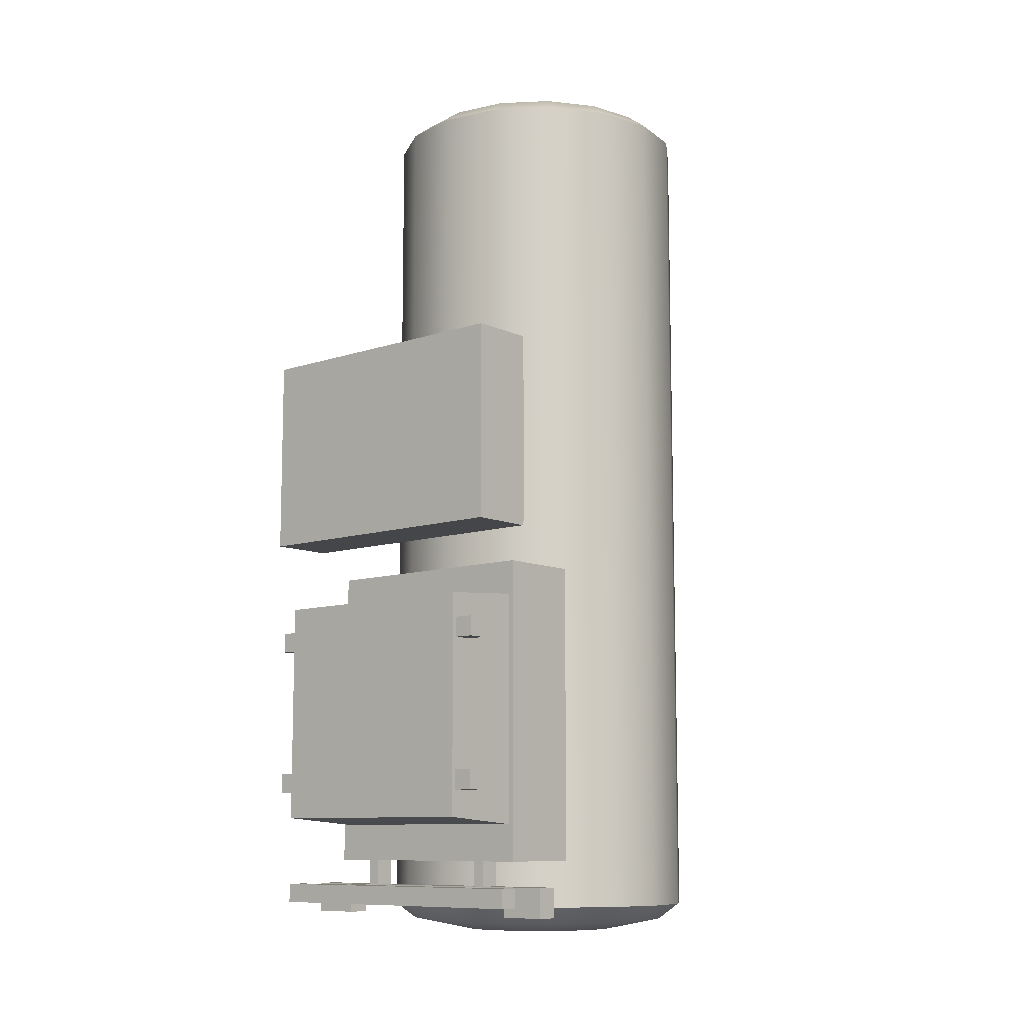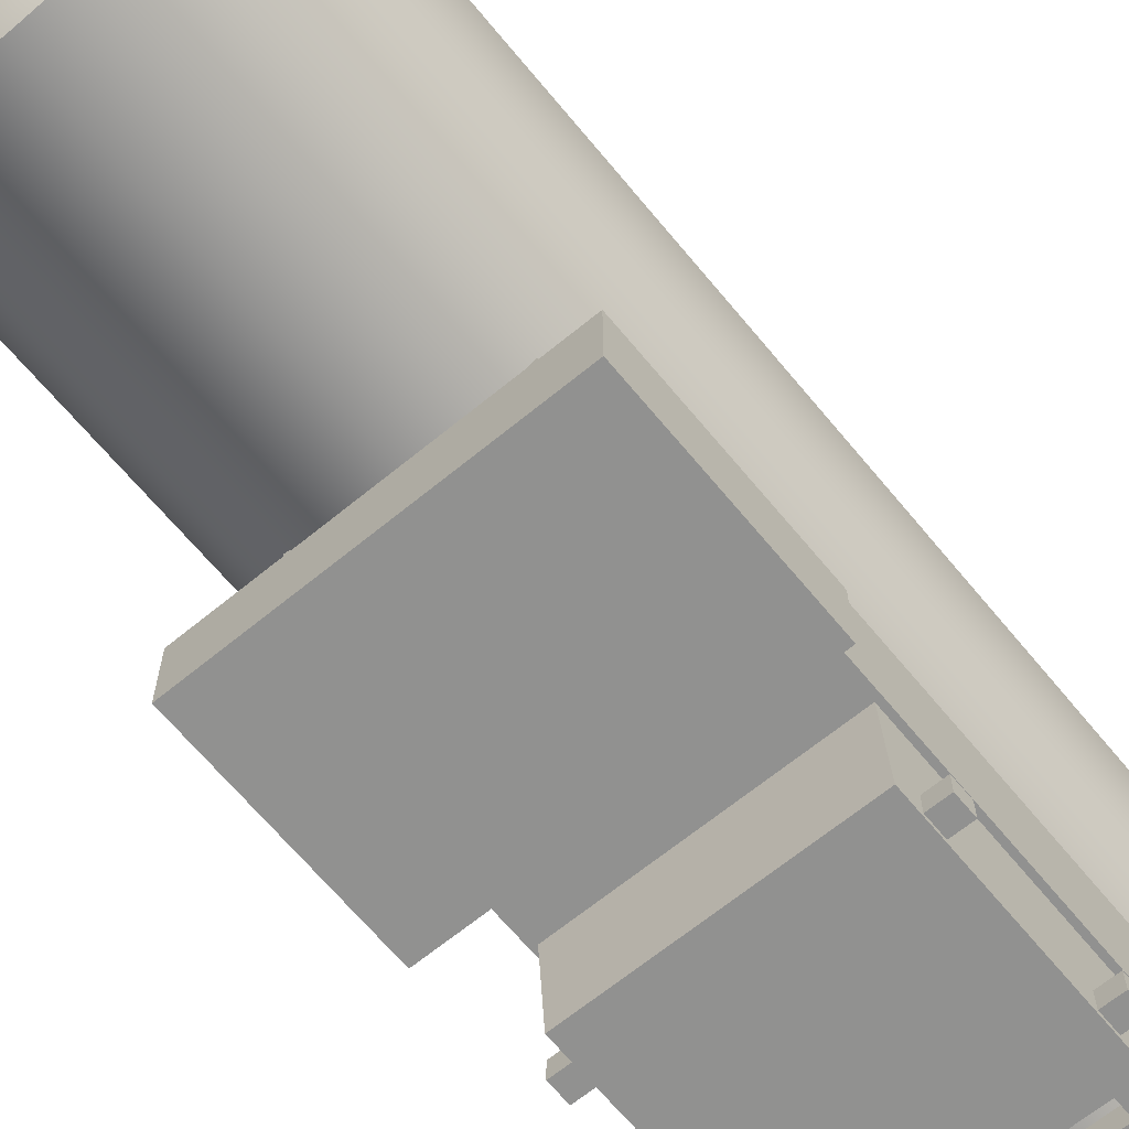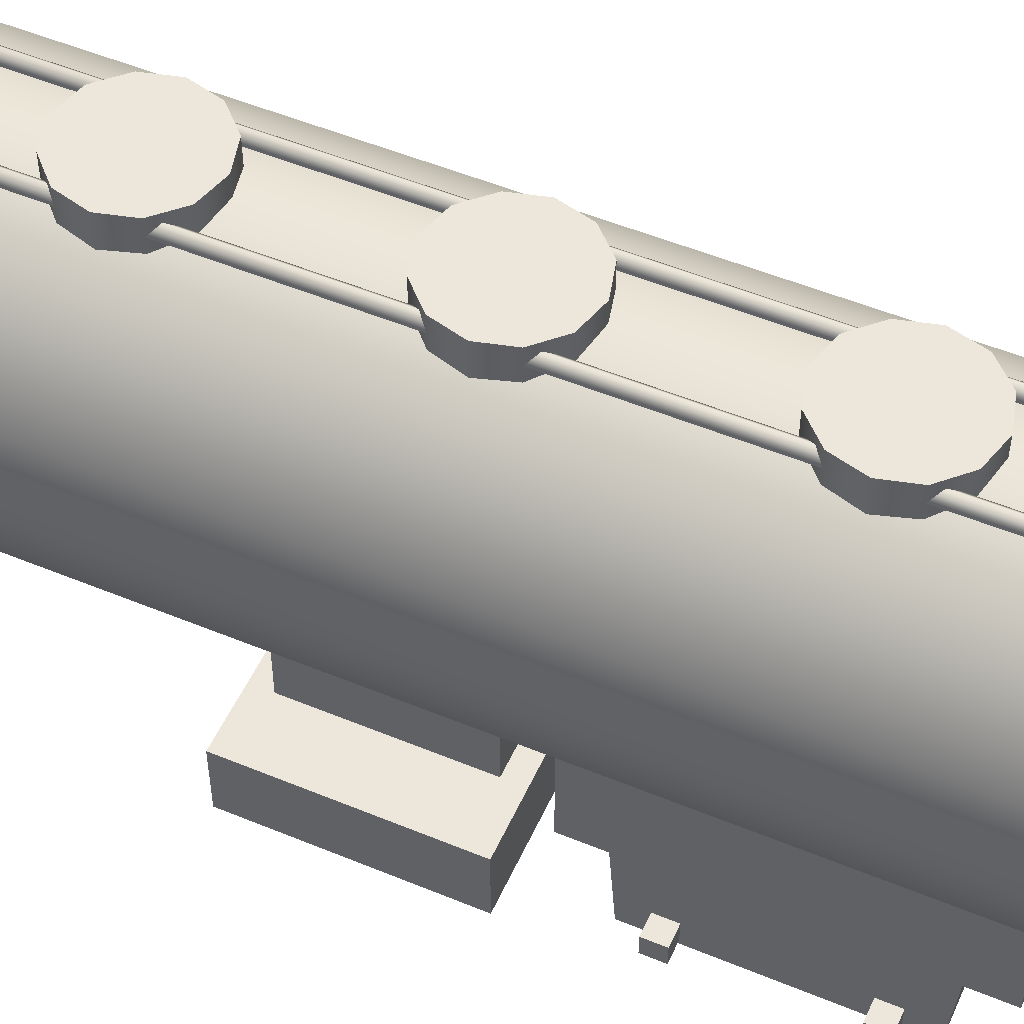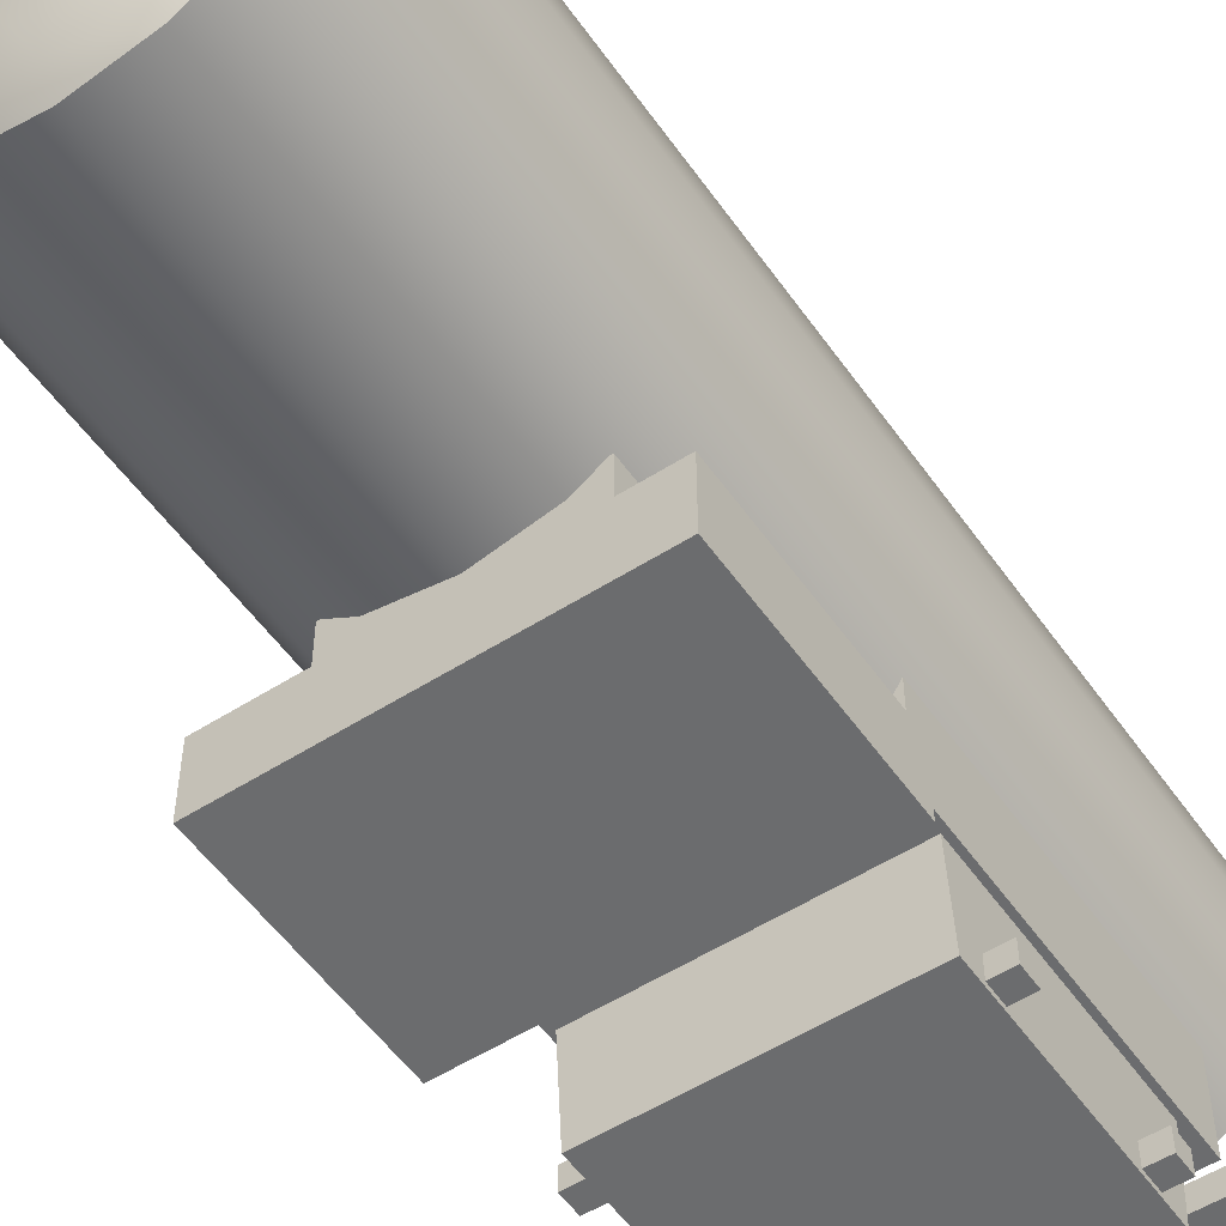
<metadata>
{"format":"obj","ext":"obj","renderer":"f3d","projection":"perspective","resolution":1024,"background":"white","views":[{"elev":-9.9,"azim":40.6,"up":"+Z"},{"elev":-66.0,"azim":39.5,"up":"+Y"},{"elev":52.1,"azim":114.1,"up":"+Y"},{"elev":-53.6,"azim":34.3,"up":"+Y"}]}
</metadata>
<code>
o tank_semi_trailer_1_truck
v -0.3392 0.1232 -0.1234
v 0.3392 0.1735 -0.1234
v 0.3392 0.1735 -0.07309
v -0.3392 0.1735 -0.07309
v 0.3392 0.1232 -0.07309
v -0.3392 0.1232 -0.07309
v 0.3392 0.1232 -0.1234
v -0.3392 0.1735 -0.1234
v 0.2906 0.4633 -0.5962
v -0.2906 0.1123 -0.01176
v 0.2906 0.1123 -0.5691
v 0.2906 0.4633 0.01539
v -0.2906 0.4633 0.01539
v 0.2906 0.1123 -0.01176
v -0.2906 0.4633 -0.5962
v -0.2906 0.1123 -0.5691
v -0.3801 0.2471 -0.7915
v -0.3801 0.2471 -0.7436
v 0.3801 0.1956 -0.7436
v -0.3801 0.1956 -0.7915
v -0.3801 0.1956 -0.7436
v 0.3801 0.1956 -0.7915
v 0.3801 0.2471 -0.7915
v 0.3801 0.2471 -0.7436
v -0.1734 0.326 -0.7915
v 0.2044 0.326 -0.7915
v -0.2044 0.2471 -0.7436
v 0.1734 0.2471 -0.7436
v 0.2044 0.2471 -0.7915
v 0.2044 0.326 -0.7436
v -0.1734 0.326 -0.7436
v -0.1734 0.2471 -0.7436
v 0.1734 0.326 -0.7436
v 0.2044 0.2471 -0.7436
v -0.2044 0.326 -0.7915
v -0.1734 0.2471 -0.7915
v 0.1734 0.326 -0.7915
v 0.1734 0.2471 -0.7915
v -0.2044 0.326 -0.7436
v -0.2044 0.2471 -0.7915
v -0.3392 0.1232 -0.5025
v 0.3392 0.1735 -0.5025
v 0.3392 0.1735 -0.4522
v 0.3392 0.1232 -0.4522
v 0.3392 0.1232 -0.5025
v -0.3392 0.1232 -0.4522
v -0.3392 0.1735 -0.5025
v -0.3392 0.1735 -0.4522
v -0.3702 0.2884 0.6745
v -0.3702 0.2884 0.1721
v 0.3702 0.2884 0.1721
v 0.3702 0.2884 0.6745
v 0.3702 0.125 0.6745
v -0.3702 0.125 0.6745
v -0.3702 0.125 0.1721
v 0.3702 0.125 0.1721
v -0.2227 0.4662 0.6251
v -0.2227 0.2311 0.6251
v -0.2227 0.2311 0.2215
v 0.2227 0.2311 0.2215
v 0.2227 0.4662 0.6251
v 0.2227 0.2311 0.6251
v 0.2227 0.4662 0.2215
v -0.2227 0.4662 0.2215
v -0.3039 0.5931 0.09183
v -0.3039 0.5931 -0.6798
v -0.3039 0.3257 -0.6798
v 0.3039 0.3257 0.09183
v 0.3039 0.3257 -0.6798
v -0.3039 0.3257 0.09183
v 0.3039 0.5931 0.09183
v 0.3039 0.5931 -0.6798
v 0.2744 0.326 -0.7915
v 0.3941 0.3806 -0.7915
v 0.3941 0.326 -0.819
v 0.2744 0.326 -0.819
v 0.3941 0.3806 -0.819
v 0.3941 0.326 -0.7915
v 0.2744 0.3806 -0.7915
v 0.2744 0.3806 -0.819
v -0.3941 0.3806 -0.819
v -0.2744 0.3806 -0.819
v -0.3941 0.3806 -0.7915
v -0.2744 0.3806 -0.7915
v -0.2744 0.326 -0.7915
v -0.2744 0.326 -0.819
v -0.3941 0.326 -0.7915
v -0.3941 0.326 -0.819
v 0 1.193 -0.7998
v -0.1531 1.163 -0.7998
v -0.2828 1.076 -0.7998
v -0.3696 0.9462 -0.7998
v -0.4 0.7931 -0.7998
v -0.3696 0.6401 -0.7998
v -0.2828 0.5103 -0.7998
v -0.1531 0.4236 -0.7998
v 0.1531 0.4236 -0.7998
v 0.2828 0.5103 -0.7998
v 0.3696 0.6401 -0.7998
v 0.4 0.7931 -0.7998
v 0.3696 0.9462 -0.7998
v 0.2828 1.076 -0.7998
v 0.1531 1.163 -0.7998
v 0 1.193 1.4
v -0.1531 1.163 1.4
v -0.2828 1.076 1.4
v -0.3696 0.9462 1.4
v -0.4 0.7931 1.4
v -0.3696 0.6401 1.4
v -0.2828 0.5103 1.4
v 0.1531 0.4236 1.4
v 0.2828 0.5103 1.4
v 0.3696 0.6401 1.4
v 0.4 0.7931 1.4
v 0.3696 0.9462 1.4
v 0.2828 1.076 1.4
v 0.1531 1.163 1.4
v 0.1326 0.4731 1.44
v 0.07654 0.6084 1.47
v 0.1326 1.113 -0.8398
v 0.07654 0.9779 -0.8691
v 0.2449 1.038 -0.8398
v 0.1414 0.9345 -0.8691
v 0.2449 0.5482 1.44
v 0.1414 0.6517 1.47
v 0.32 0.9257 -0.8398
v 0.1848 0.8697 -0.8691
v 0.3464 0.7931 -0.8398
v 0.2 0.7931 -0.8691
v 0.32 0.6606 1.44
v 0.32 0.6606 -0.8398
v 0.1848 0.7166 -0.8691
v 0.1848 0.7166 1.47
v 0.2449 0.5482 -0.8398
v 0.1414 0.6517 -0.8691
v 0.1326 0.4731 -0.8398
v 0.07654 0.6084 -0.8691
v 0.3464 0.7931 1.44
v -0 0.3931 -0.7998
v -0 0.4467 -0.8398
v -0 0.5931 -0.8691
v 0.2 0.7931 1.47
v -0.1326 0.4731 -0.8398
v -0.07654 0.6084 -0.8691
v -0.2449 0.5482 -0.8398
v -0.1414 0.6517 -0.8691
v 0 0.7931 -0.8798
v 0.32 0.9257 1.44
v -0.32 0.6606 -0.8398
v -0.1848 0.7166 -0.8691
v 0.1848 0.8697 1.47
v -0.3464 0.7931 -0.8398
v -0.2 0.7931 -0.8691
v -0.32 0.9257 -0.8398
v -0.1848 0.8697 -0.8691
v 0.2449 1.038 1.44
v 0.1414 0.9345 1.47
v -0.2449 1.038 -0.8398
v -0.1414 0.9345 -0.8691
v -0.1326 1.113 -0.8398
v -0.07654 0.9779 -0.8691
v 0.1326 1.113 1.44
v 0.07654 0.9779 1.47
v 0 1.14 -0.8398
v 0 0.9931 -0.8691
v 0 1.14 1.44
v -0 0.7931 1.48
v -0 0.5931 1.47
v -0 0.4467 1.44
v -0 0.3931 1.4
v -0.07654 0.6084 1.47
v -0.1326 0.4731 1.44
v -0.1531 0.4236 1.4
v -0.1414 0.6517 1.47
v -0.2449 0.5482 1.44
v -0.1848 0.7166 1.47
v -0.32 0.6606 1.44
v -0.2 0.7931 1.47
v -0.3464 0.7931 1.44
v -0.1848 0.8697 1.47
v -0.32 0.9257 1.44
v -0.1414 0.9345 1.47
v -0.2449 1.038 1.44
v -0.07654 0.9779 1.47
v -0.1326 1.113 1.44
v 0 0.9931 1.47
v 0 1.243 0.1502
v -0.075 1.243 0.1703
v -0.1299 1.243 0.2252
v -0.15 1.243 0.3002
v -0.1299 1.243 0.3752
v -0.075 1.243 0.4301
v 0 1.243 0.4502
v 0.075 1.243 0.4301
v 0.1299 1.243 0.3752
v 0.15 1.243 0.3002
v 0.1299 1.243 0.2252
v 0.075 1.243 0.1703
v 0 1.153 0.1502
v -0.075 1.153 0.1703
v -0.1299 1.153 0.2252
v -0.15 1.153 0.3002
v -0.1299 1.153 0.3752
v -0.075 1.153 0.4301
v 0 1.153 0.4502
v 0.075 1.153 0.4301
v 0.1299 1.153 0.3752
v 0.15 1.153 0.3002
v 0.1299 1.153 0.2252
v 0.075 1.153 0.1703
v 0 1.243 -0.4498
v -0.075 1.243 -0.4297
v -0.1299 1.243 -0.3748
v -0.15 1.243 -0.2998
v -0.1299 1.243 -0.2248
v -0.075 1.243 -0.1699
v 0 1.243 -0.1498
v 0.075 1.243 -0.1699
v 0.1299 1.243 -0.2248
v 0.15 1.243 -0.2998
v 0.1299 1.243 -0.3748
v 0.075 1.243 -0.4297
v 0 1.153 -0.4498
v -0.075 1.153 -0.4297
v -0.1299 1.153 -0.3748
v -0.15 1.153 -0.2998
v -0.1299 1.153 -0.2248
v -0.075 1.153 -0.1699
v 0 1.153 -0.1498
v 0.075 1.153 -0.1699
v 0.1299 1.153 -0.2248
v 0.15 1.153 -0.2998
v 0.1299 1.153 -0.3748
v 0.075 1.153 -0.4297
v 0 1.243 0.7502
v -0.075 1.243 0.7703
v -0.1299 1.243 0.8252
v -0.15 1.243 0.9002
v -0.1299 1.243 0.9752
v -0.075 1.243 1.03
v 0 1.243 1.05
v 0.075 1.243 1.03
v 0.1299 1.243 0.9752
v 0.15 1.243 0.9002
v 0.1299 1.243 0.8252
v 0.075 1.243 0.7703
v 0 1.153 0.7502
v -0.075 1.153 0.7703
v -0.1299 1.153 0.8252
v -0.15 1.153 0.9002
v -0.1299 1.153 0.9752
v -0.075 1.153 1.03
v 0 1.153 1.05
v 0.075 1.153 1.03
v 0.1299 1.153 0.9752
v 0.15 1.153 0.9002
v 0.1299 1.153 0.8252
v 0.075 1.153 0.7703
v 0.13 1.197 1.364
v 0.13 1.197 -0.7639
v 0.11 1.211 -0.7781
v 0.09 1.197 -0.7639
v 0.09 1.203 -0.7498
v 0.11 1.223 -0.7498
v 0.13 1.203 -0.7498
v 0.11 1.163 -0.7498
v -0.13 1.197 -0.7639
v 0.13 1.203 1.35
v 0.11 1.223 1.35
v 0.09 1.203 1.35
v 0.11 1.211 1.379
v 0.09 1.163 -0.7698
v 0.11 1.163 -0.7898
v 0.13 1.163 -0.7698
v 0.11 1.183 -0.7498
v 0.13 1.183 -0.7698
v 0.11 1.183 -0.7898
v 0.09 1.183 -0.7698
v 0.09 1.197 1.364
v -0.11 1.211 -0.7781
v -0.09 1.197 -0.7639
v -0.09 1.197 1.364
v 0.11 1.163 1.35
v 0.09 1.163 1.37
v 0.11 1.163 1.39
v 0.13 1.163 1.37
v 0.11 1.183 1.35
v 0.13 1.183 1.37
v 0.11 1.183 1.39
v 0.09 1.183 1.37
v -0.13 1.203 -0.7498
v -0.11 1.223 -0.7498
v -0.09 1.203 -0.7498
v -0.11 1.163 -0.7498
v -0.09 1.203 1.35
v -0.11 1.223 1.35
v -0.13 1.203 1.35
v -0.11 1.211 1.379
v -0.13 1.163 -0.7698
v -0.11 1.163 -0.7898
v -0.09 1.163 -0.7698
v -0.11 1.183 -0.7498
v -0.09 1.183 -0.7698
v -0.11 1.183 -0.7898
v -0.13 1.183 -0.7698
v -0.13 1.197 1.364
v -0.11 1.163 1.35
v -0.13 1.163 1.37
v -0.11 1.163 1.39
v -0.09 1.163 1.37
v -0.11 1.183 1.35
v -0.09 1.183 1.37
v -0.11 1.183 1.39
v -0.13 1.183 1.37
v -0.3941 0.3806 -0.7915
v -0.3941 0.3806 -0.7436
v 0.3941 0.326 -0.7436
v -0.3941 0.326 -0.7915
v -0.3941 0.326 -0.7436
v 0.3941 0.326 -0.7915
v 0.3941 0.3806 -0.7915
v 0.3941 0.3806 -0.7436
v -0.1734 0.326 -0.7436
v -0.2044 0.3739 -0.6798
v -0.1734 0.326 -0.6798
v -0.1734 0.3739 -0.7436
v -0.2044 0.3739 -0.7436
v -0.1734 0.3739 -0.6798
v -0.2044 0.326 -0.7436
v -0.2044 0.326 -0.6798
v 0.2044 0.326 -0.7436
v 0.1734 0.3739 -0.6798
v 0.2044 0.326 -0.6798
v 0.2044 0.3739 -0.7436
v 0.1734 0.3739 -0.7436
v 0.2044 0.3739 -0.6798
v 0.1734 0.326 -0.7436
v 0.1734 0.326 -0.6798
f 4 8 1 6
f 8 2 7 1
f 2 3 5 7
f 3 4 6 5
f 6 1 7 5
f 3 2 8 4
f 12 9 15 13
f 10 16 11 14
f 12 13 10 14
f 9 12 14 11
f 15 9 11 16
f 13 15 16 10
f 23 24 19 22
f 17 20 21 18
f 24 18 21 19
f 22 20 17 23
f 19 21 20 22
f 23 17 18 24
f 26 30 34 29
f 25 31 32 36
f 30 33 28 34
f 35 25 36 40
f 33 37 38 28
f 39 35 40 27
f 31 39 27 32
f 37 26 29 38
f 48 47 41 46
f 47 42 45 41
f 42 43 44 45
f 43 48 46 44
f 46 41 45 44
f 43 42 47 48
f 49 50 55 54
f 50 51 56 55
f 51 52 53 56
f 52 49 54 53
f 54 55 56 53
f 52 51 50 49
f 57 64 59 58
f 64 63 60 59
f 63 61 62 60
f 61 57 58 62
f 58 59 60 62
f 61 63 64 57
f 65 66 67 70
f 66 72 69 67
f 72 71 68 69
f 71 65 70 68
f 70 67 69 68
f 71 72 66 65
f 334 335 332 336
f 80 77 75 76
f 79 74 77 80
f 74 78 75 77
f 73 79 80 76
f 78 73 76 75
f 331 334 336 333
f 81 82 86 88
f 83 84 82 81
f 84 85 86 82
f 87 83 81 88
f 85 87 88 86
f 96 173 110 95
f 103 117 116 102
f 139 170 173 96
f 90 105 104 89
f 89 104 117 103
f 97 111 170 139
f 91 106 105 90
f 98 112 111 97
f 92 107 106 91
f 99 113 112 98
f 93 108 107 92
f 100 114 113 99
f 94 109 108 93
f 101 115 114 100
f 95 110 109 94
f 102 116 115 101
f 165 164 120 121
f 147 165 121
f 164 89 103 120
f 121 120 122 123
f 147 121 123
f 120 103 102 122
f 147 123 127
f 122 102 101 126
f 123 122 126 127
f 147 127 129
f 126 101 100 128
f 127 126 128 129
f 147 129 132
f 128 100 99 131
f 129 128 131 132
f 147 132 135
f 131 99 98 134
f 132 131 134 135
f 147 135 137
f 134 98 97 136
f 135 134 136 137
f 136 97 139 140
f 137 136 140 141
f 147 137 141
f 141 140 143 144
f 147 141 144
f 140 139 96 143
f 144 143 145 146
f 147 144 146
f 143 96 95 145
f 146 145 149 150
f 147 146 150
f 145 95 94 149
f 150 149 152 153
f 147 150 153
f 149 94 93 152
f 153 152 154 155
f 147 153 155
f 152 93 92 154
f 147 155 159
f 154 92 91 158
f 155 154 158 159
f 147 159 161
f 158 91 90 160
f 159 158 160 161
f 147 161 165
f 160 90 89 164
f 161 160 164 165
f 104 166 162 117
f 186 167 163
f 166 186 163 162
f 117 162 156 116
f 163 167 157
f 162 163 157 156
f 116 156 148 115
f 157 167 151
f 156 157 151 148
f 151 167 142
f 148 151 142 138
f 115 148 138 114
f 138 142 133 130
f 114 138 130 113
f 142 167 133
f 130 133 125 124
f 113 130 124 112
f 133 167 125
f 124 125 119 118
f 112 124 118 111
f 125 167 119
f 118 119 168 169
f 111 118 169 170
f 119 167 168
f 169 168 171 172
f 170 169 172 173
f 168 167 171
f 173 172 175 110
f 171 167 174
f 172 171 174 175
f 110 175 177 109
f 174 167 176
f 175 174 176 177
f 109 177 179 108
f 176 167 178
f 177 176 178 179
f 108 179 181 107
f 178 167 180
f 179 178 180 181
f 107 181 183 106
f 180 167 182
f 181 180 182 183
f 182 167 184
f 183 182 184 185
f 106 183 185 105
f 185 184 186 166
f 105 185 166 104
f 184 167 186
f 189 188 200 201
f 196 195 207 208
f 193 192 204 205
f 190 189 201 202
f 197 196 208 209
f 194 193 205 206
f 191 190 202 203
f 198 197 209 210
f 188 187 199 200
f 195 194 206 207
f 192 191 203 204
f 187 198 210 199
f 213 212 224 225
f 220 219 231 232
f 217 216 228 229
f 214 213 225 226
f 221 220 232 233
f 218 217 229 230
f 215 214 226 227
f 222 221 233 234
f 212 211 223 224
f 219 218 230 231
f 216 215 227 228
f 211 222 234 223
f 237 236 248 249
f 244 243 255 256
f 241 240 252 253
f 238 237 249 250
f 245 244 256 257
f 242 241 253 254
f 239 238 250 251
f 246 245 257 258
f 236 235 247 248
f 243 242 254 255
f 240 239 251 252
f 235 246 258 247
f 218 219 220 221
f 217 218 221 222
f 216 217 222 211
f 211 212 215 216
f 212 213 214 215
f 195 196 197 194
f 194 197 198 193
f 193 198 187 192
f 188 191 192 187
f 189 190 191 188
f 242 243 244 245
f 241 242 245 246
f 240 241 246 235
f 235 236 239 240
f 236 237 238 239
f 269 268 265 264
f 287 270 263 275
f 270 269 264 263
f 268 287 275 265
f 265 260 261 264
f 263 262 275
f 265 275 260
f 262 263 264 261
f 262 278 275
f 275 276 260
f 260 276 277 261
f 261 277 278 262
f 276 275 266 274
f 278 277 273 272
f 275 278 272 266
f 277 276 274 273
f 268 269 271 259
f 270 287 279
f 268 259 287
f 279 271 269 270
f 279 287 290
f 287 259 288
f 259 271 289 288
f 271 279 290 289
f 288 286 283 287
f 290 284 285 289
f 287 283 284 290
f 289 285 286 288
f 296 295 293 292
f 311 297 291 302
f 297 296 292 291
f 295 311 302 293
f 293 281 280 292
f 291 267 302
f 293 302 281
f 267 291 292 280
f 267 305 302
f 302 303 281
f 281 303 304 280
f 280 304 305 267
f 303 302 294 301
f 305 304 300 299
f 302 305 299 294
f 304 303 301 300
f 295 296 298 282
f 297 311 306
f 295 282 311
f 306 298 296 297
f 306 311 314
f 311 282 312
f 282 298 313 312
f 298 306 314 313
f 312 310 307 311
f 314 308 309 313
f 311 307 308 314
f 313 309 310 312
f 321 322 317 320
f 315 318 319 316
f 322 316 319 317
f 320 318 315 321
f 317 319 318 320
f 321 315 316 322
f 323 326 328 325
f 326 327 324 328
f 327 329 330 324
f 329 323 325 330
f 335 337 338 332
f 337 331 333 338

</code>
